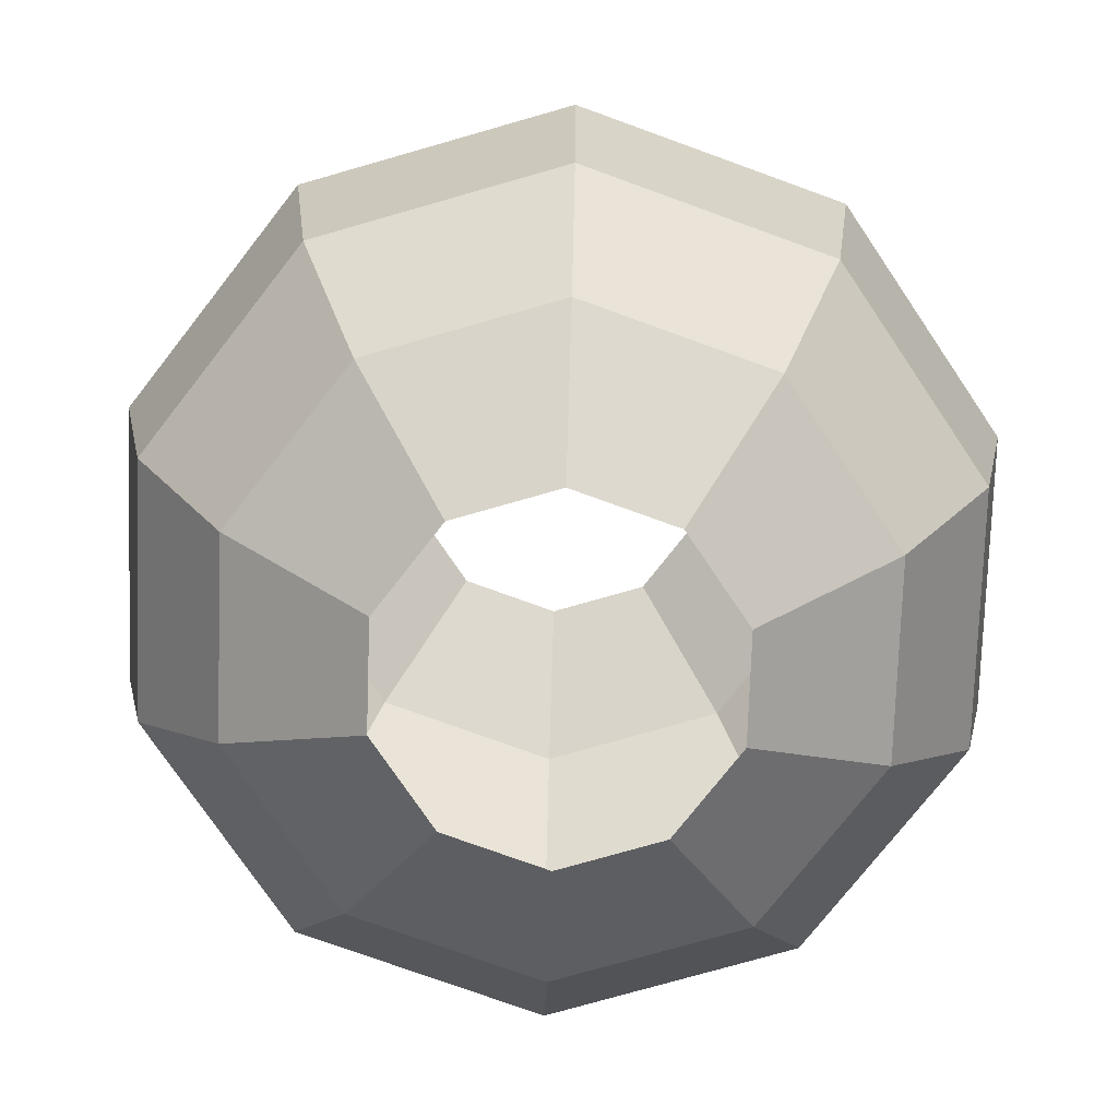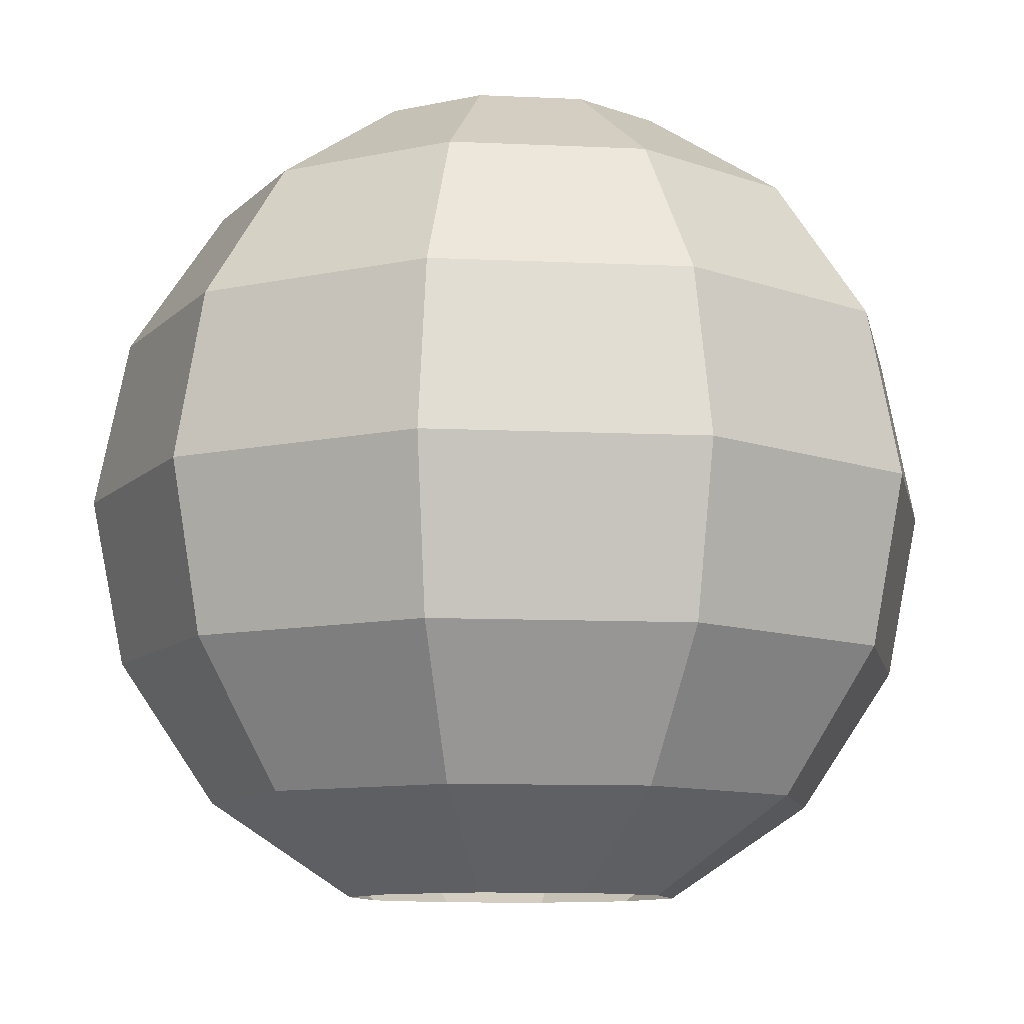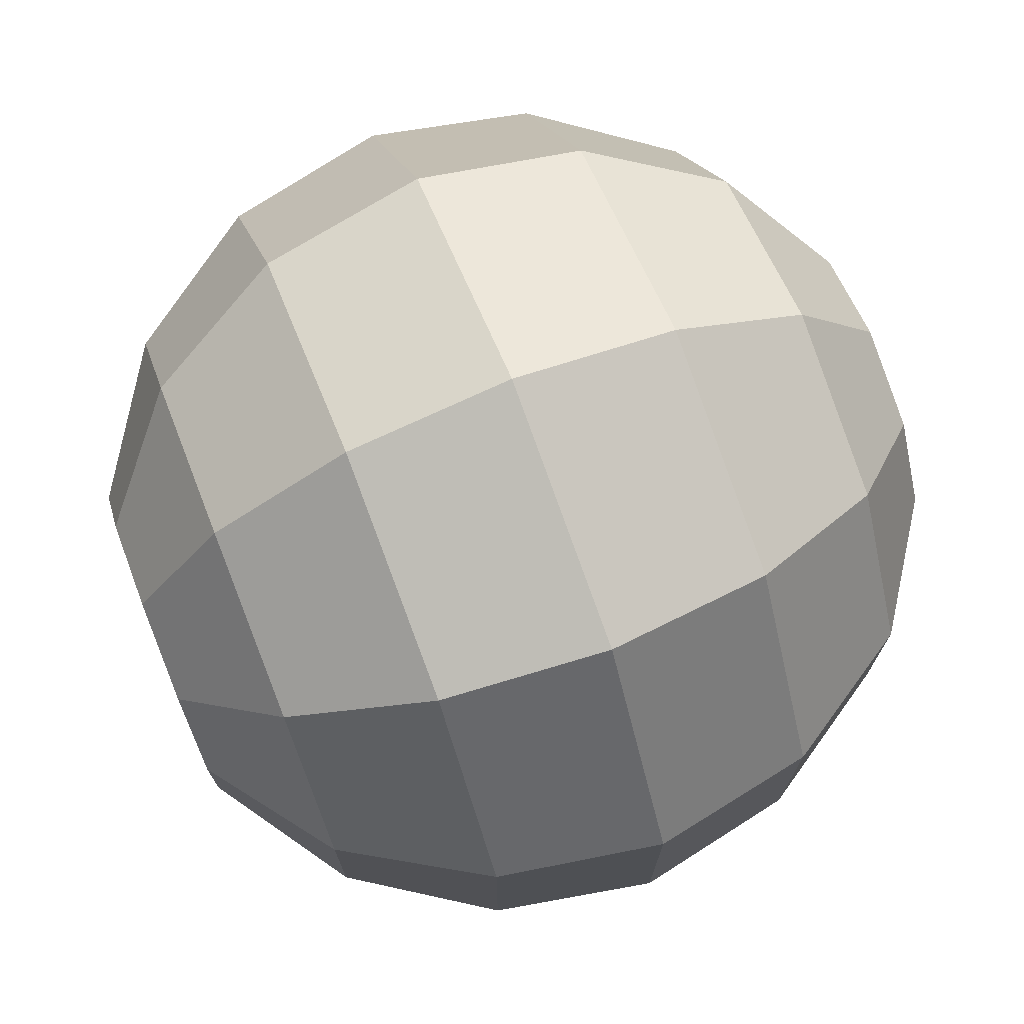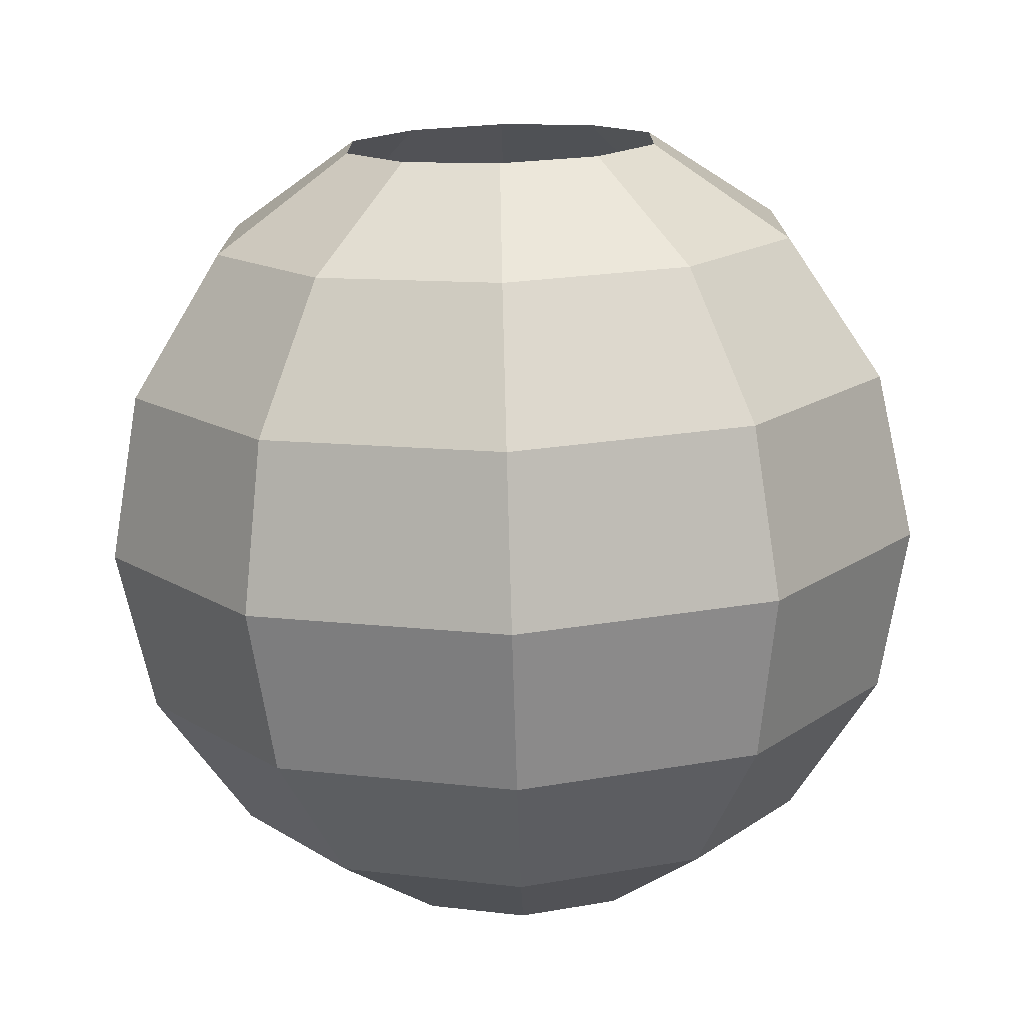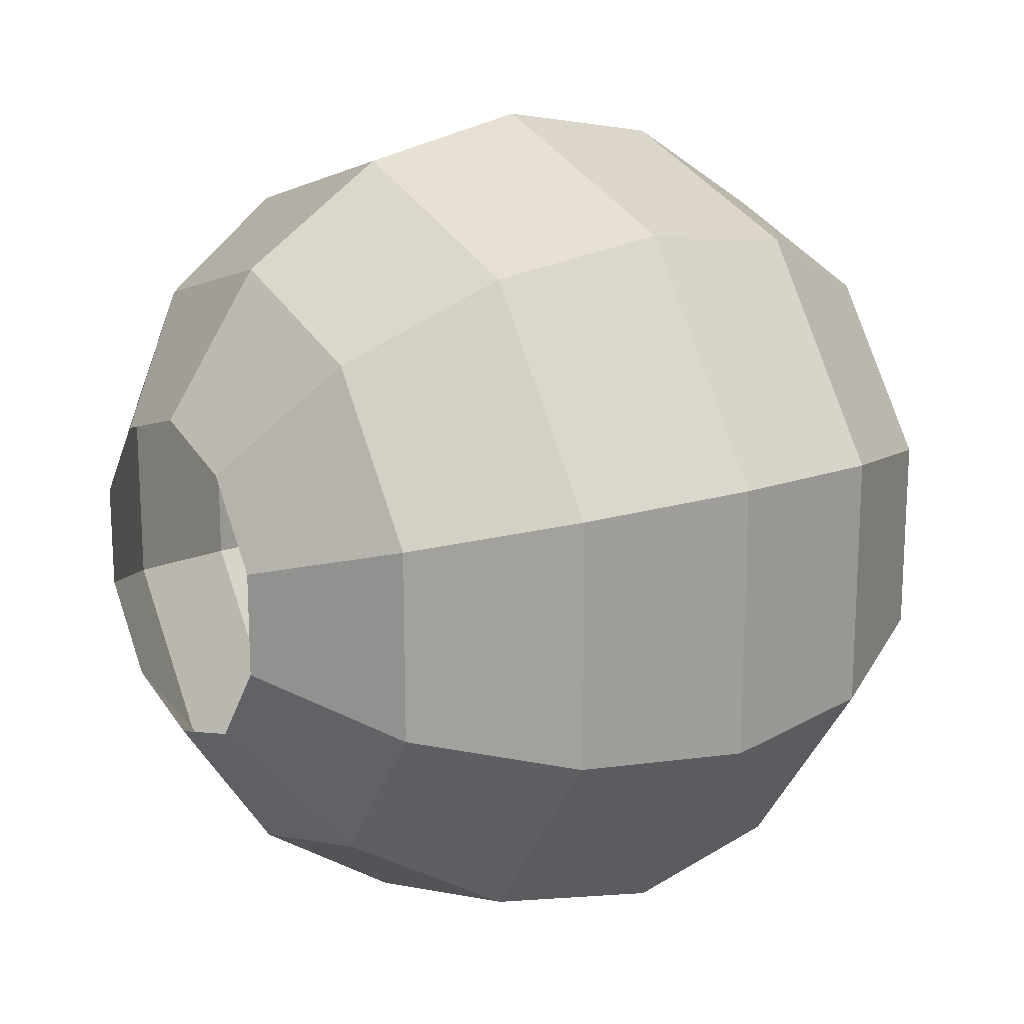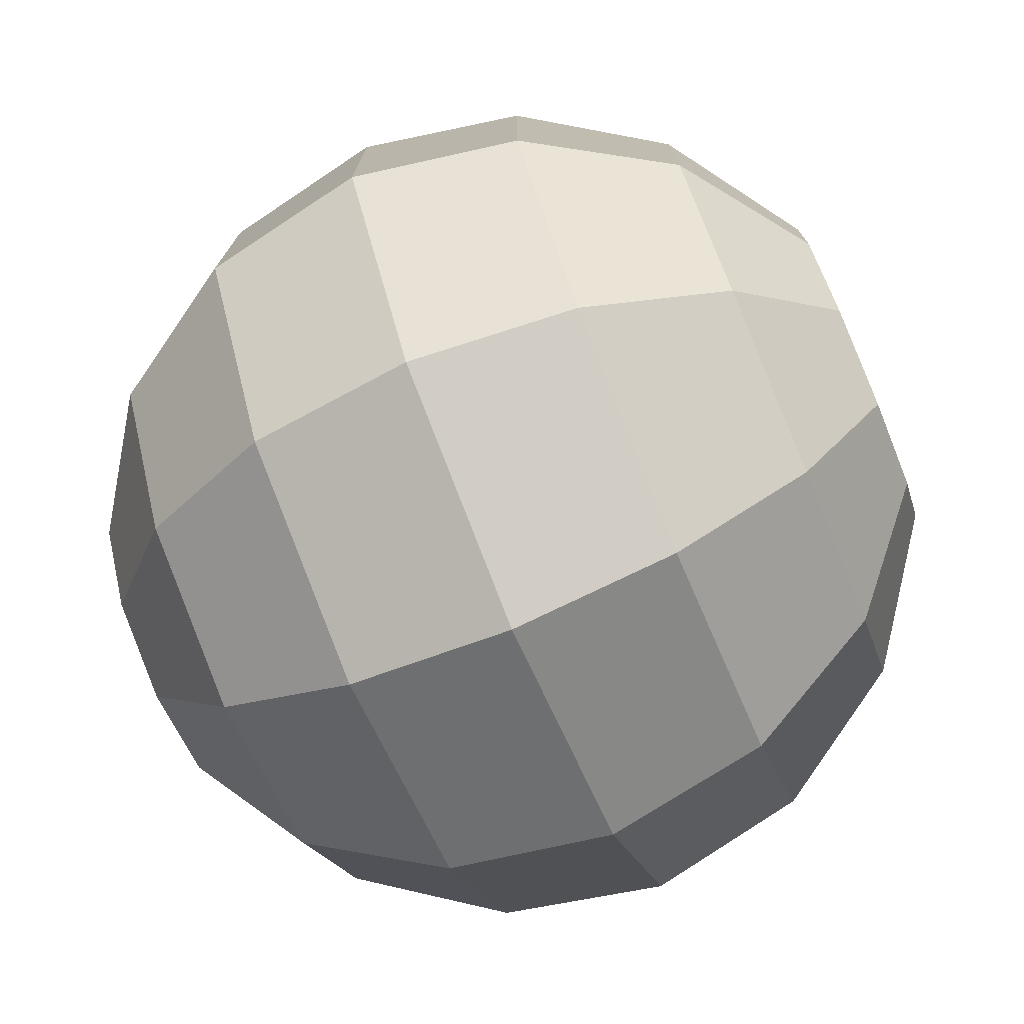
<metadata>
{"format":"obj","ext":"obj","renderer":"f3d","projection":"perspective","resolution":1024,"background":"white","views":[{"elev":-75.2,"azim":-146.0,"up":"+Y"},{"elev":-10.1,"azim":-168.8,"up":"+Y"},{"elev":73.5,"azim":-111.4,"up":"+Z"},{"elev":-74.8,"azim":-178.3,"up":"+Z"},{"elev":18.1,"azim":-122.7,"up":"+Z"},{"elev":-75.5,"azim":112.8,"up":"+Z"}]}
</metadata>
<code>
o Sphere
v 0 -0.3827 -0.9239
v 0.2249 0.9239 -0.3096
v 0.4156 0.7071 -0.5721
v 0.543 0.3827 -0.7474
v 0.5878 -0 -0.809
v 0.543 -0.3827 -0.7474
v 0.4156 -0.7071 -0.5721
v 0.2249 -0.9239 -0.3096
v 0.364 0.9239 -0.1183
v 0.6725 0.7071 -0.2185
v 0.8787 0.3827 -0.2855
v 0.9511 -0 -0.309
v 0.8787 -0.3827 -0.2855
v 0.6725 -0.7071 -0.2185
v 0.364 -0.9239 -0.1183
v 0.364 0.9239 0.1183
v 0.6725 0.7071 0.2185
v 0.8787 0.3827 0.2855
v 0.9511 -0 0.309
v 0.8787 -0.3827 0.2855
v 0.6725 -0.7071 0.2185
v 0.364 -0.9239 0.1183
v 0.2249 0.9239 0.3096
v 0.4156 0.7071 0.5721
v 0.543 0.3827 0.7474
v 0.5878 -0 0.809
v 0.543 -0.3827 0.7474
v 0.4156 -0.7071 0.5721
v 0.2249 -0.9239 0.3096
v 0 0.9239 0.3827
v 0 0.7071 0.7071
v 0 0.3827 0.9239
v 0 -0 1
v -0 -0.3827 0.9239
v 0 -0.7071 0.7071
v -0 -0.9239 0.3827
v -0.2249 0.9239 0.3096
v -0.4156 0.7071 0.5721
v -0.543 0.3827 0.7474
v -0.5878 -0 0.809
v -0.543 -0.3827 0.7474
v -0.4156 -0.7071 0.5721
v -0.2249 -0.9239 0.3096
v -0.364 0.9239 0.1183
v -0.6725 0.7071 0.2185
v -0.8787 0.3827 0.2855
v -0.9511 -0 0.309
v -0.8787 -0.3827 0.2855
v -0.6725 -0.7071 0.2185
v -0.364 -0.9239 0.1183
v -0.364 0.9239 -0.1183
v -0.6725 0.7071 -0.2185
v -0.8787 0.3827 -0.2855
v -0.9511 -0 -0.309
v -0.8787 -0.3827 -0.2855
v -0.6725 -0.7071 -0.2185
v -0.364 -0.9239 -0.1183
v -0.2249 0.9239 -0.3096
v -0.4156 0.7071 -0.5721
v -0.543 0.3827 -0.7474
v -0.5878 -0 -0.809
v -0.543 -0.3827 -0.7474
v -0.4156 -0.7071 -0.5721
v -0.2249 -0.9239 -0.3096
v -0 0.9239 -0.3827
v -0 0.7071 -0.7071
v -0 0.3827 -0.9239
v -0 -0 -1
v -0 -0.7071 -0.7071
v -0 -0.9239 -0.3827
f 70 69 7 8
f 1 68 5 6
f 67 66 3 4
f 69 1 6 7
f 68 67 4 5
f 66 65 2 3
f 7 6 13 14
f 5 4 11 12
f 3 2 9 10
f 8 7 14 15
f 6 5 12 13
f 4 3 10 11
f 14 13 20 21
f 12 11 18 19
f 10 9 16 17
f 15 14 21 22
f 13 12 19 20
f 11 10 17 18
f 22 21 28 29
f 20 19 26 27
f 18 17 24 25
f 21 20 27 28
f 19 18 25 26
f 17 16 23 24
f 27 26 33 34
f 25 24 31 32
f 28 27 34 35
f 26 25 32 33
f 24 23 30 31
f 29 28 35 36
f 35 34 41 42
f 33 32 39 40
f 31 30 37 38
f 36 35 42 43
f 34 33 40 41
f 32 31 38 39
f 40 39 46 47
f 38 37 44 45
f 43 42 49 50
f 41 40 47 48
f 39 38 45 46
f 42 41 48 49
f 50 49 56 57
f 48 47 54 55
f 46 45 52 53
f 49 48 55 56
f 47 46 53 54
f 45 44 51 52
f 53 52 59 60
f 56 55 62 63
f 54 53 60 61
f 52 51 58 59
f 57 56 63 64
f 55 54 61 62
f 63 62 1 69
f 61 60 67 68
f 59 58 65 66
f 64 63 69 70
f 62 61 68 1
f 60 59 66 67

</code>
